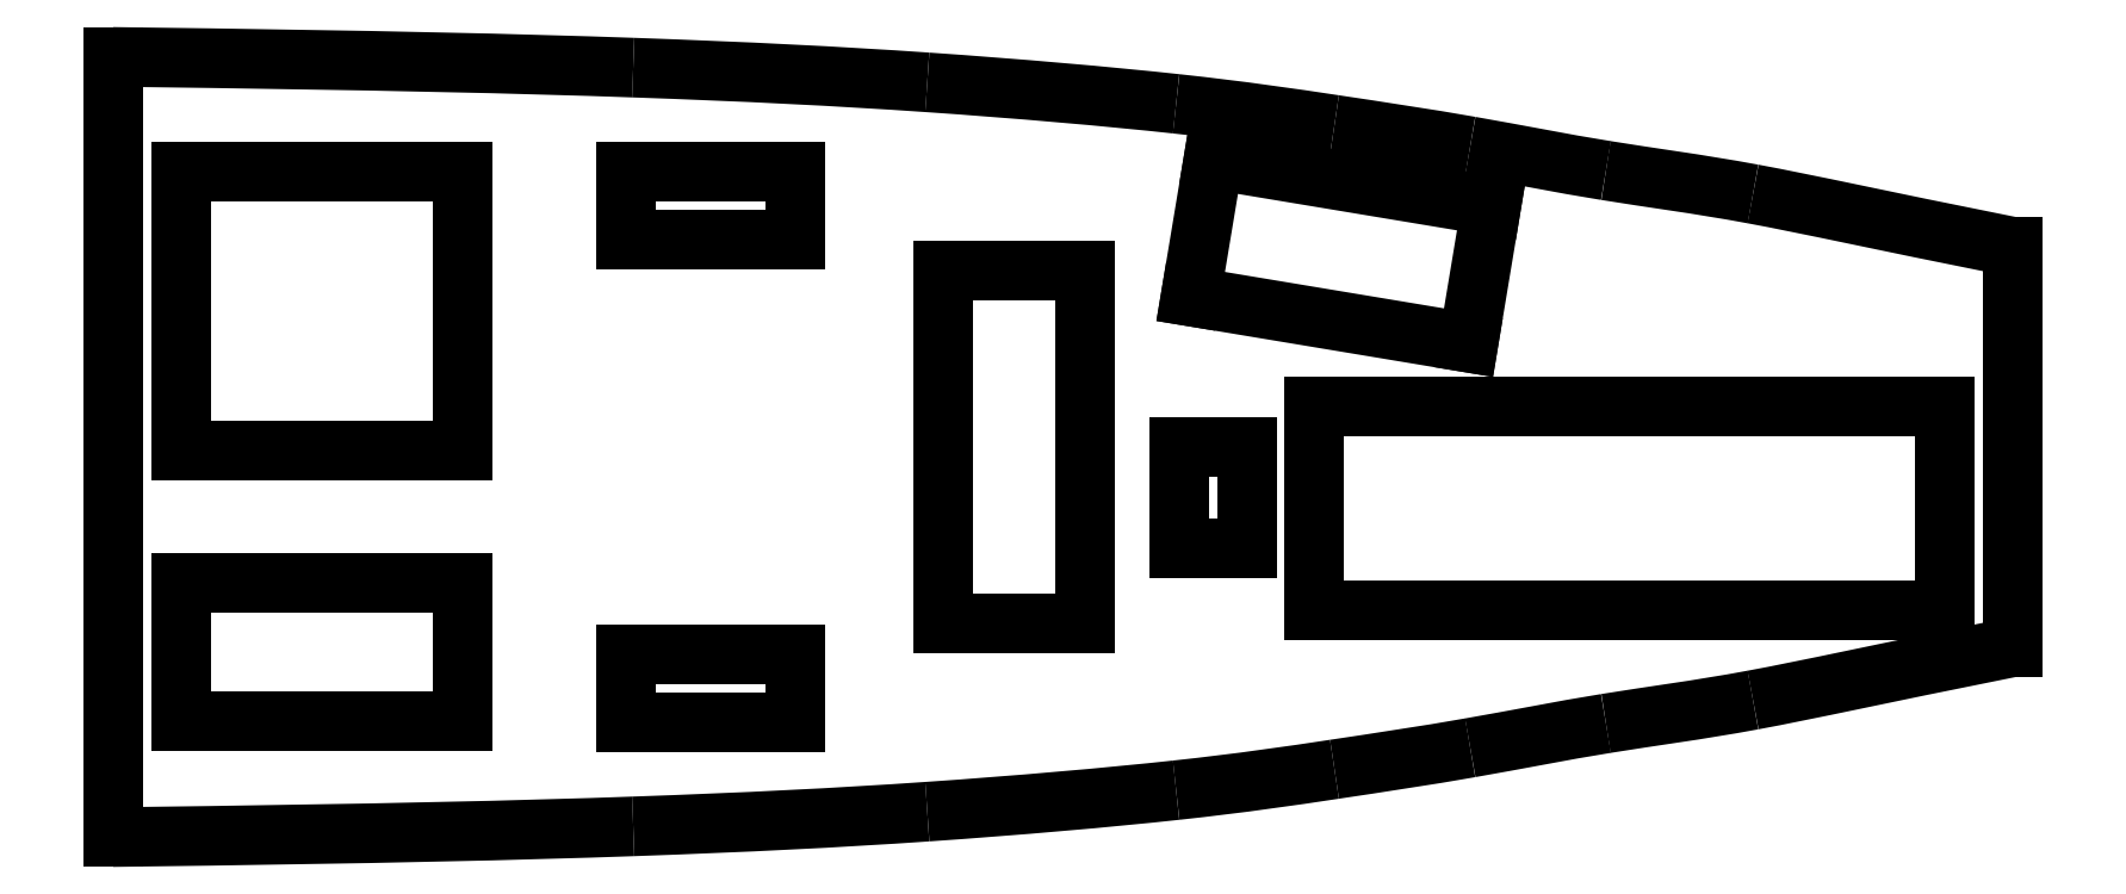
<metadata>
{"format":"dxf","ext":"dxf","renderer":"ezdxf+matplotlib","layout":"modelspace","background":"white","min_lineweight":24,"dpi":150}
</metadata>
<code>
0
SECTION
2
ENTITIES
0
LINE
8
0
10
12.56
20
59.6
30
0
11
54.06
21
59.6
31
0
0
LINE
8
0
10
54.06
20
59.6
30
0
11
54.06
21
100.6
31
0
0
LINE
8
0
10
54.06
20
100.6
30
0
11
12.56
21
100.6
31
0
0
LINE
8
0
10
12.56
20
100.6
30
0
11
12.56
21
59.6
31
0
0
LINE
8
0
10
12.56
20
40.1
30
0
11
54.06
21
40.1
31
0
0
LINE
8
0
10
54.06
20
40.1
30
0
11
54.06
21
19.66
31
0
0
LINE
8
0
10
54.06
20
19.66
30
0
11
12.56
21
19.66
31
0
0
LINE
8
0
10
12.56
20
19.66
30
0
11
12.56
21
40.1
31
0
0
LINE
8
0
10
164.7
20
102.5
30
0
11
161.4
21
82.29
31
0
0
LINE
8
0
10
161.4
20
82.29
30
0
11
202.3
21
75.48
31
0
0
LINE
8
0
10
202.3
20
75.48
30
0
11
205.7
21
95.65
31
0
0
LINE
8
0
10
205.7
20
95.65
30
0
11
164.7
21
102.5
31
0
0
LINE
8
0
10
124.8
20
34.1
30
0
11
145.8
21
34.1
31
0
0
LINE
8
0
10
145.8
20
34.1
30
0
11
145.8
21
86.1
31
0
0
LINE
8
0
10
145.8
20
86.1
30
0
11
124.8
21
86.1
31
0
0
LINE
8
0
10
124.8
20
86.1
30
0
11
124.8
21
34.1
31
0
0
LINE
8
0
10
179.6
20
66.05
30
0
11
179.6
21
36.05
31
0
0
LINE
8
0
10
179.6
20
36.05
30
0
11
272.6
21
36.05
31
0
0
LINE
8
0
10
272.6
20
36.05
30
0
11
272.6
21
66.05
31
0
0
LINE
8
0
10
272.6
20
66.05
30
0
11
179.6
21
66.05
31
0
0
LINE
8
0
10
78.1
20
100.6
30
0
11
103.1
21
100.6
31
0
0
LINE
8
0
10
103.1
20
100.6
30
0
11
103.1
21
90.6
31
0
0
LINE
8
0
10
103.1
20
90.6
30
0
11
78.1
21
90.6
31
0
0
LINE
8
0
10
78.1
20
90.6
30
0
11
78.1
21
100.6
31
0
0
LINE
8
0
10
78.1
20
29.6
30
0
11
103.1
21
29.6
31
0
0
LINE
8
0
10
103.1
20
29.6
30
0
11
103.1
21
19.6
31
0
0
LINE
8
0
10
103.1
20
19.6
30
0
11
78.1
21
19.6
31
0
0
LINE
8
0
10
78.1
20
19.6
30
0
11
78.1
21
29.6
31
0
0
LINE
8
0
10
282.6
20
30.6
30
0
11
282.6
21
89.6
31
0
0
SPLINE
8
0
70
8
71
3
72
8
73
4
74
0
40
0
40
0
40
0
40
0
40
1
40
1
40
1
40
1
10
282.6
20
89.6
30
0
10
262.6
20
93.6
30
0
10
252.6
20
95.85
30
0
10
244.2
20
97.4
30
0
0
SPLINE
8
0
70
8
71
3
72
8
73
4
74
0
40
0
40
0
40
0
40
0
40
1
40
1
40
1
40
1
10
244.2
20
97.4
30
0
10
235.9
20
98.94
30
0
10
229.2
20
99.77
30
0
10
222.6
20
100.9
30
0
0
SPLINE
8
0
70
8
71
3
72
8
73
4
74
0
40
0
40
0
40
0
40
0
40
1
40
1
40
1
40
1
10
222.6
20
100.9
30
0
10
215.9
20
101.9
30
0
10
209.2
20
103.3
30
0
10
202.6
20
104.4
30
0
0
SPLINE
8
0
70
8
71
3
72
8
73
4
74
0
40
0
40
0
40
0
40
0
40
1
40
1
40
1
40
1
10
202.6
20
104.4
30
0
10
195.9
20
105.6
30
0
10
189.2
20
106.6
30
0
10
182.6
20
107.6
30
0
0
SPLINE
8
0
70
8
71
3
72
8
73
4
74
0
40
0
40
0
40
0
40
0
40
1
40
1
40
1
40
1
10
182.6
20
107.6
30
0
10
175.9
20
108.6
30
0
10
169.2
20
109.6
30
0
10
159.2
20
110.7
30
0
0
SPLINE
8
0
70
8
71
3
72
8
73
4
74
0
40
0
40
0
40
0
40
0
40
1
40
1
40
1
40
1
10
159.2
20
110.7
30
0
10
149.2
20
111.8
30
0
10
135.9
20
112.9
30
0
10
122.6
20
113.9
30
0
0
SPLINE
8
0
70
8
71
3
72
8
73
4
74
0
40
0
40
0
40
0
40
0
40
1
40
1
40
1
40
1
10
122.6
20
113.9
30
0
10
109.2
20
114.8
30
0
10
95.89
20
115.4
30
0
10
79.22
20
116
30
0
0
SPLINE
8
0
70
8
71
3
72
8
73
4
74
0
40
0
40
0
40
0
40
0
40
1
40
1
40
1
40
1
10
79.22
20
116
30
0
10
62.56
20
116.6
30
0
10
42.56
20
117.1
30
0
10
2.556
20
117.6
30
0
0
LINE
8
0
10
2.556
20
117.6
30
0
11
2.556
21
2.603
31
0
0
SPLINE
8
0
70
8
71
3
72
8
73
4
74
0
40
0
40
0
40
0
40
0
40
1
40
1
40
1
40
1
10
2.556
20
2.603
30
0
10
42.56
20
3.103
30
0
10
62.56
20
3.603
30
0
10
79.22
20
4.187
30
0
0
SPLINE
8
0
70
8
71
3
72
8
73
4
74
0
40
0
40
0
40
0
40
0
40
1
40
1
40
1
40
1
10
79.22
20
4.187
30
0
10
95.89
20
4.77
30
0
10
109.2
20
5.437
30
0
10
122.6
20
6.353
30
0
0
SPLINE
8
0
70
8
71
3
72
8
73
4
74
0
40
0
40
0
40
0
40
0
40
1
40
1
40
1
40
1
10
122.6
20
6.353
30
0
10
135.9
20
7.27
30
0
10
149.2
20
8.437
30
0
10
159.2
20
9.52
30
0
0
SPLINE
8
0
70
8
71
3
72
8
73
4
74
0
40
0
40
0
40
0
40
0
40
1
40
1
40
1
40
1
10
159.2
20
9.52
30
0
10
169.2
20
10.6
30
0
10
175.9
20
11.6
30
0
10
182.6
20
12.6
30
0
0
SPLINE
8
0
70
8
71
3
72
8
73
4
74
0
40
0
40
0
40
0
40
0
40
1
40
1
40
1
40
1
10
182.6
20
12.6
30
0
10
189.2
20
13.6
30
0
10
195.9
20
14.6
30
0
10
202.6
20
15.77
30
0
0
SPLINE
8
0
70
8
71
3
72
8
73
4
74
0
40
0
40
0
40
0
40
0
40
1
40
1
40
1
40
1
10
202.6
20
15.77
30
0
10
209.2
20
16.94
30
0
10
215.9
20
18.27
30
0
10
222.6
20
19.35
30
0
0
SPLINE
8
0
70
8
71
3
72
8
73
4
74
0
40
0
40
0
40
0
40
0
40
1
40
1
40
1
40
1
10
222.6
20
19.35
30
0
10
229.2
20
20.44
30
0
10
235.9
20
21.27
30
0
10
244.2
20
22.81
30
0
0
SPLINE
8
0
70
8
71
3
72
8
73
4
74
0
40
0
40
0
40
0
40
0
40
1
40
1
40
1
40
1
10
244.2
20
22.81
30
0
10
252.6
20
24.35
30
0
10
262.6
20
26.6
30
0
10
282.6
20
30.6
30
0
0
LINE
8
0
10
159.6
20
60.1
30
0
11
169.6
21
60.1
31
0
0
LINE
8
0
10
169.6
20
60.1
30
0
11
169.6
21
45.1
31
0
0
LINE
8
0
10
169.6
20
45.1
30
0
11
159.6
21
45.1
31
0
0
LINE
8
0
10
159.6
20
45.1
30
0
11
159.6
21
60.1
31
0
0
ENDSEC
0
EOF

</code>
